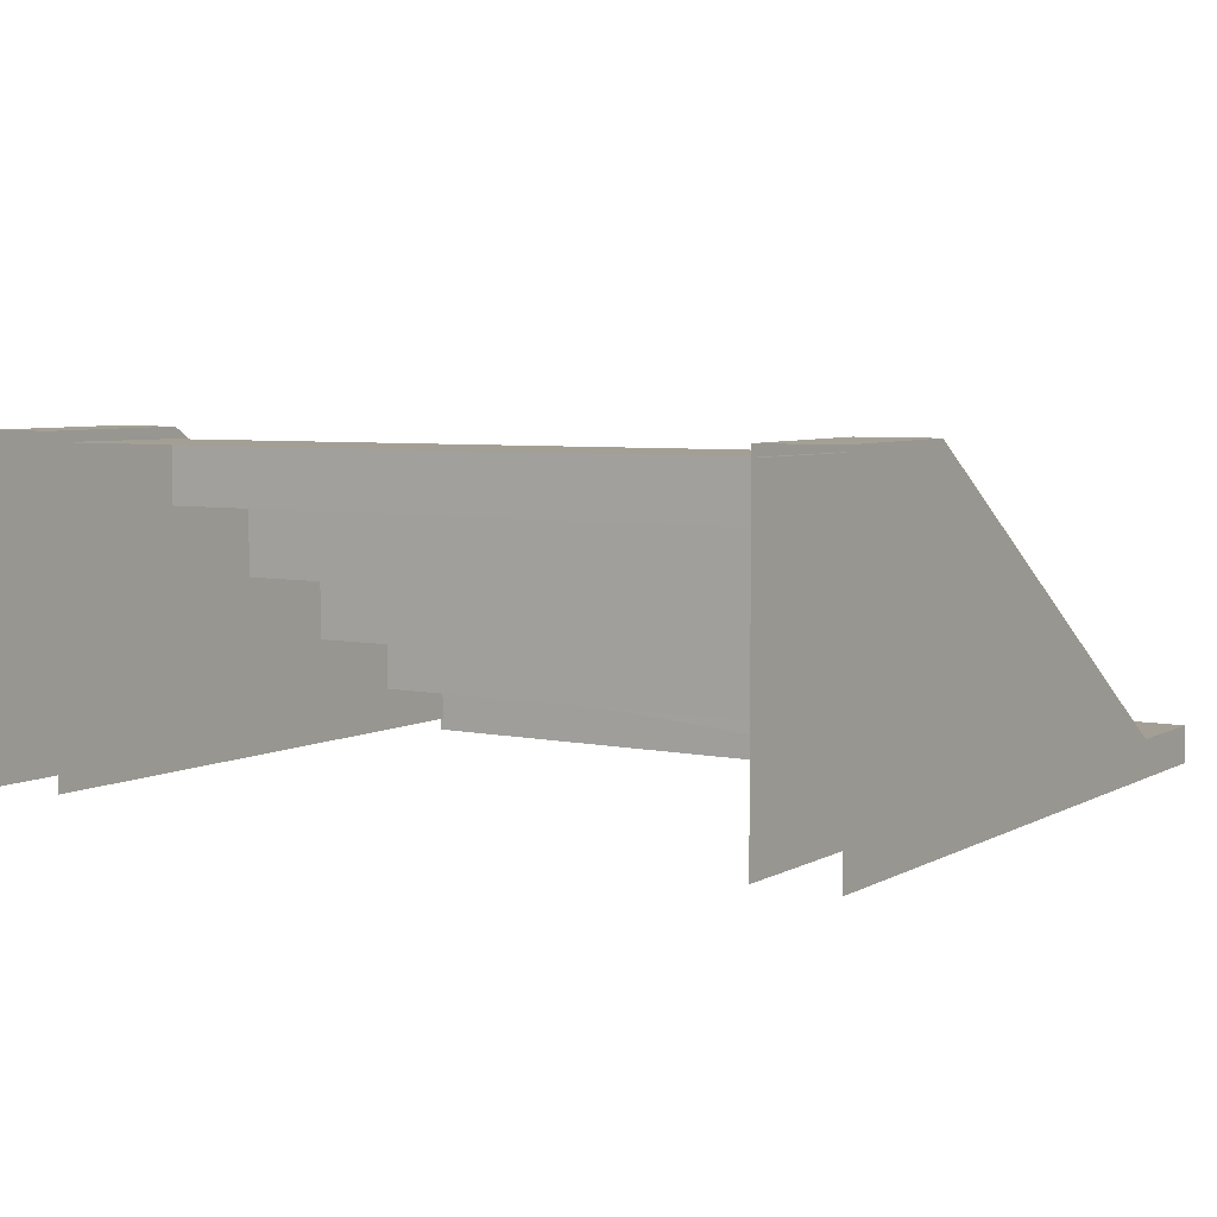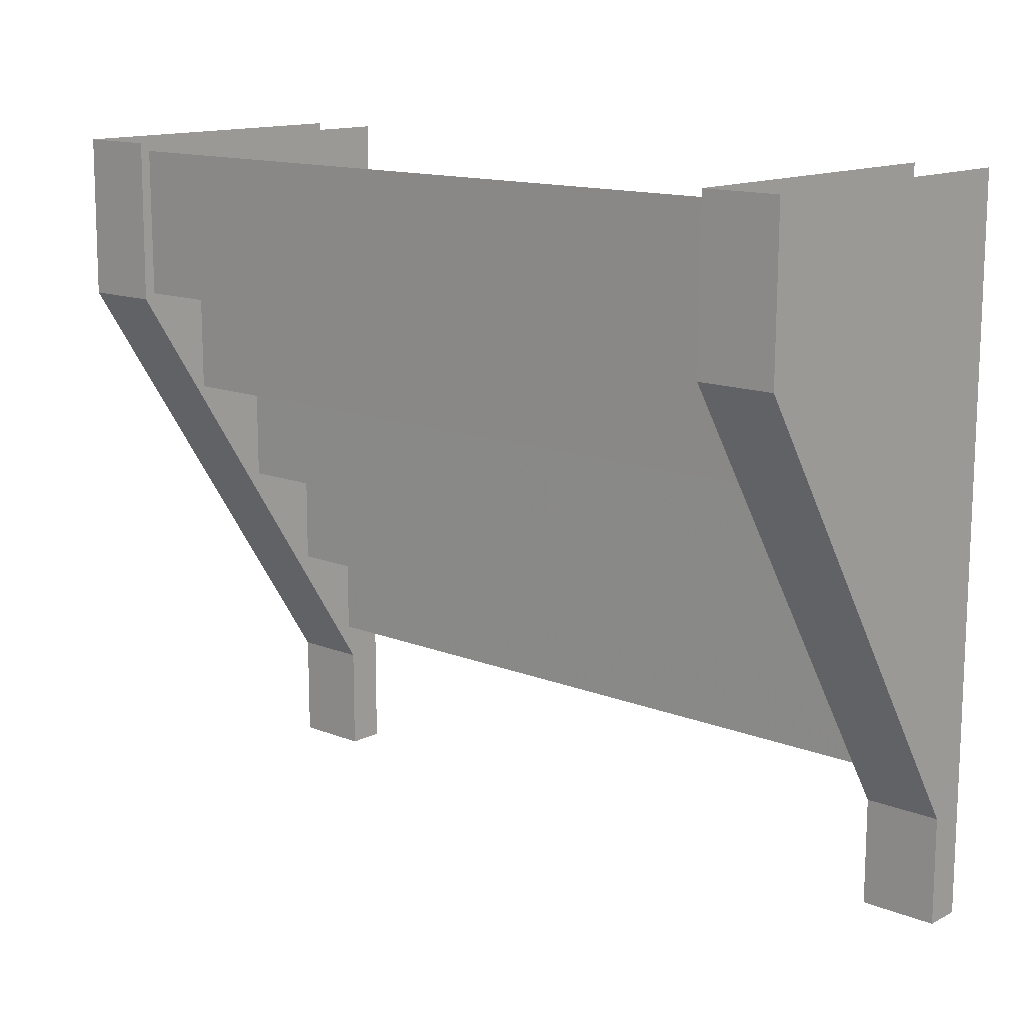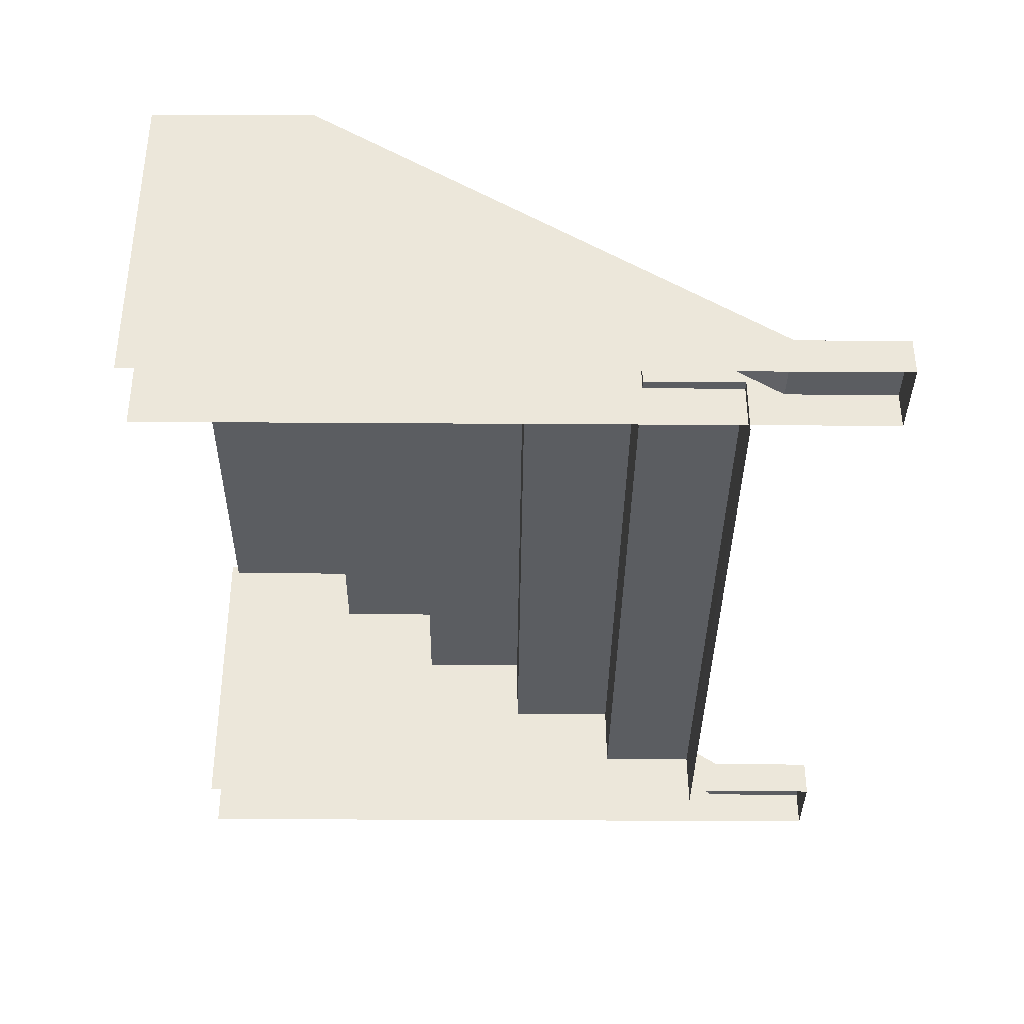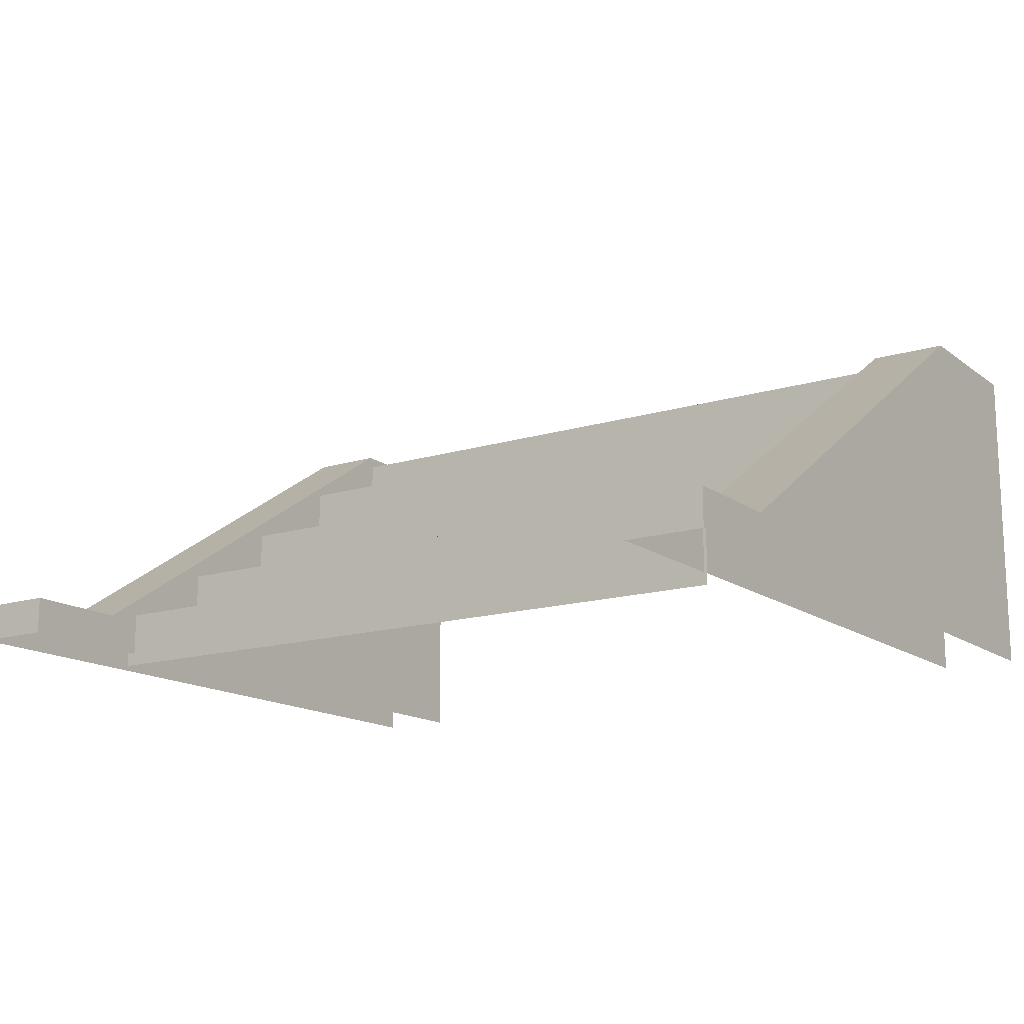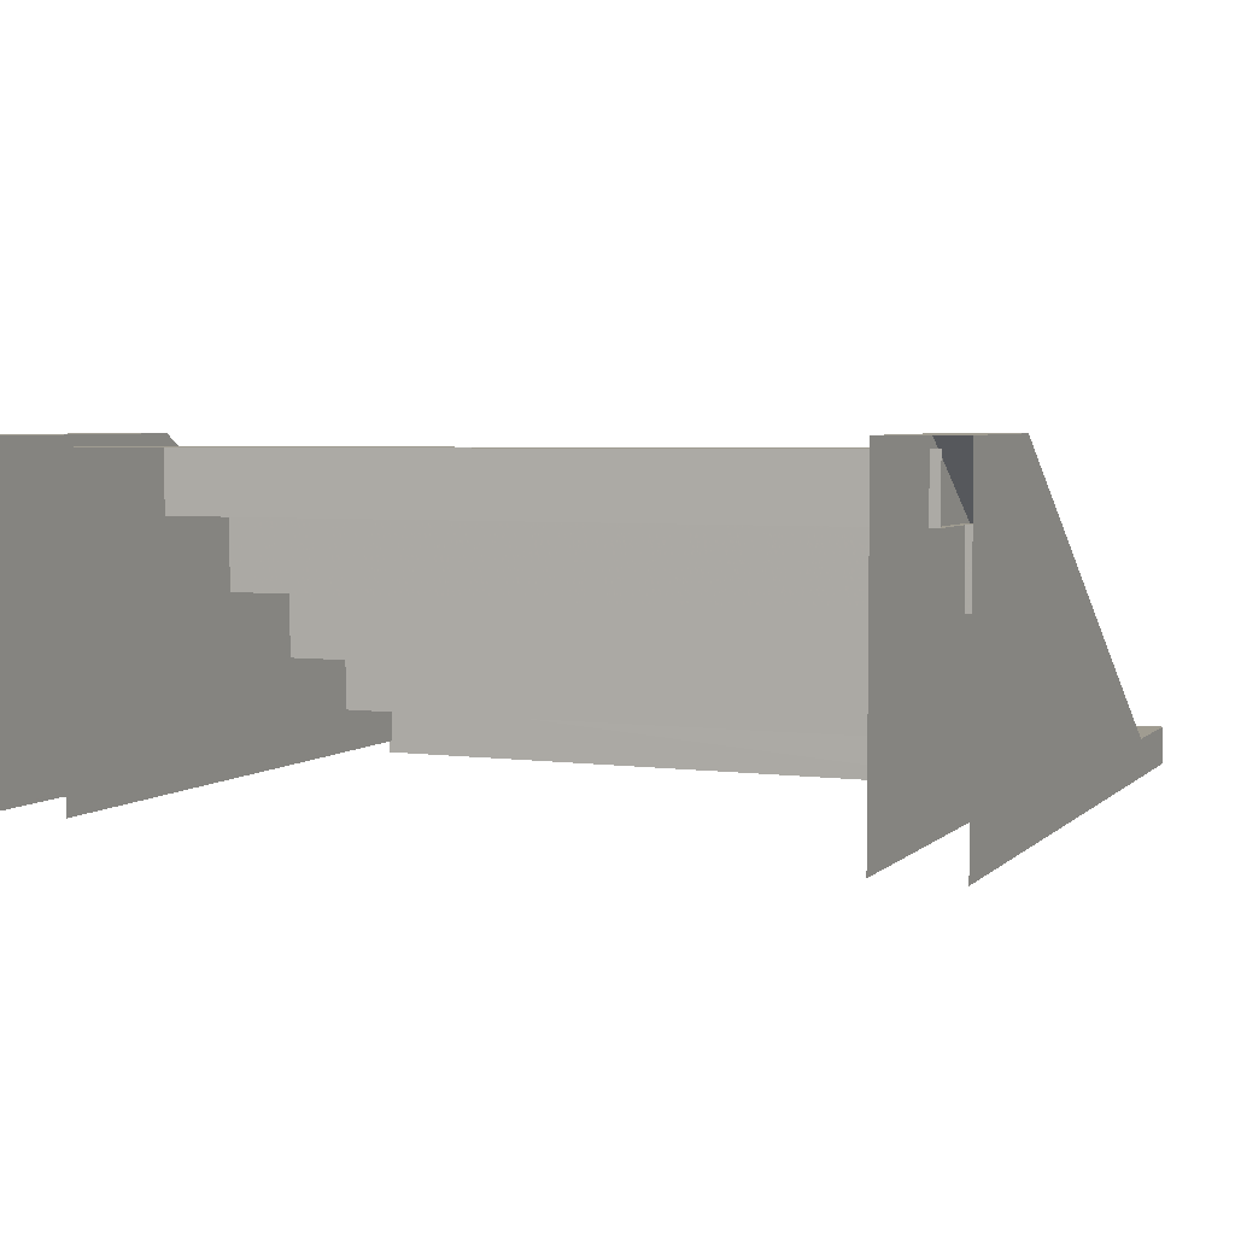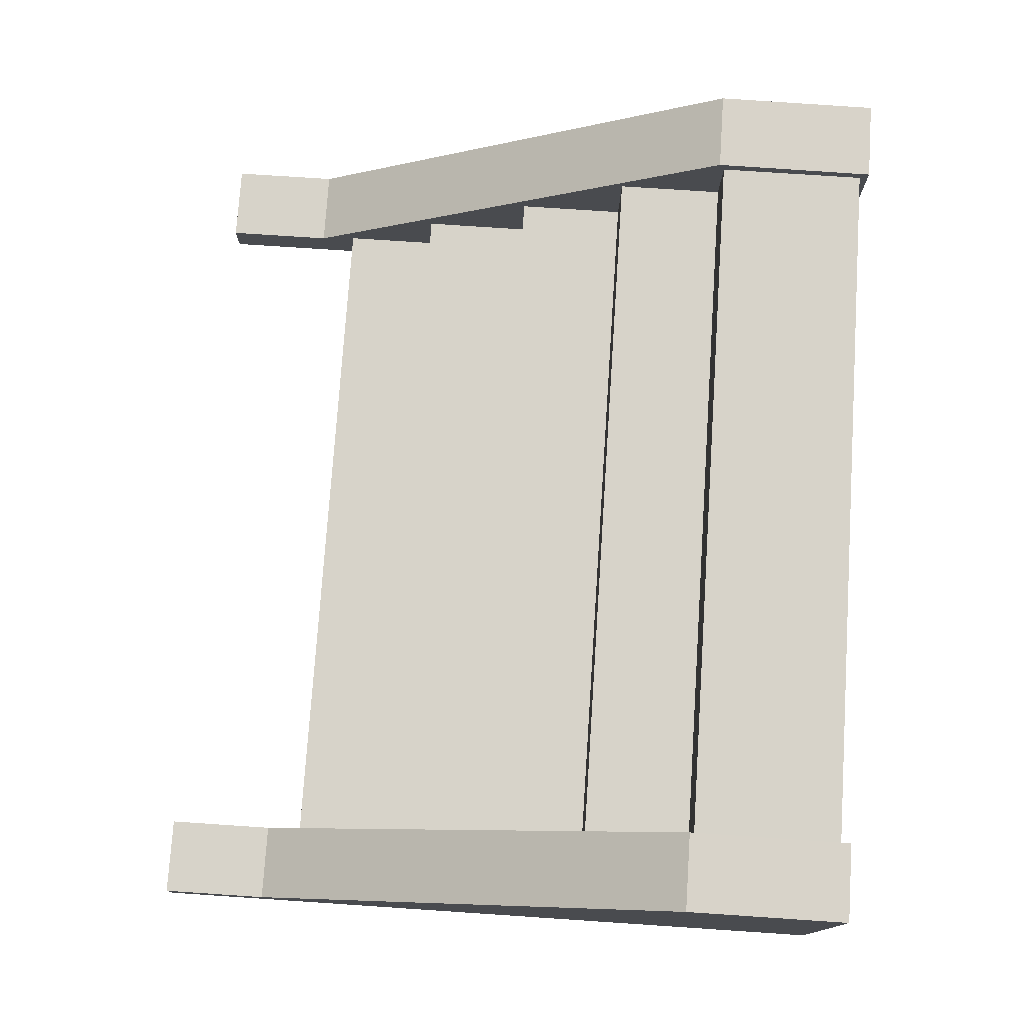
<metadata>
{"format":"obj","ext":"obj","renderer":"f3d","projection":"perspective","resolution":1024,"background":"white","views":[{"elev":5.5,"azim":-147.2,"up":"+Z"},{"elev":13.7,"azim":41.5,"up":"+Y"},{"elev":-36.0,"azim":-90.5,"up":"+Z"},{"elev":-14.9,"azim":33.7,"up":"+Z"},{"elev":4.3,"azim":-156.6,"up":"+Z"},{"elev":76.2,"azim":93.8,"up":"+Z"}]}
</metadata>
<code>
g aiji_dongxue_130_louti_01
v -111 78.88 94.41
v 109.5 78.88 94.41
v 109.5 123.5 94.43
v -111 123.5 94.43
v -111 13.29 30.69
v 109.5 13.29 30.69
v 109.5 13.46 52.43
v -111 13.46 52.43
v -110.9 -49.54 -5.428
v 109.5 -49.77 -5.43
v 109.5 -49.51 11.59
v -111 -49.51 11.59
v -111 -49.51 11.59
v 109.5 -49.51 11.59
v 109.5 -19.99 11.57
v -111 -19.99 11.57
v -111 -19.99 11.57
v 109.5 -19.99 11.57
v 109.5 -19.8 30.75
v -111 -19.8 30.75
v -111 -19.8 30.75
v 109.5 -19.8 30.75
v 109.5 13.29 30.69
v -111 13.29 30.69
v 109.5 78.88 94.41
v -111 78.88 94.41
v -111 78.83 75.3
v 109.5 78.83 75.3
v 109.5 78.83 75.3
v -111 78.83 75.3
v -111 46.39 75.31
v 109.5 46.39 75.31
v 109.5 46.39 75.31
v -111 46.39 75.31
v -111 46.23 52.41
v 109.5 46.23 52.41
v 109.5 46.23 52.41
v -111 46.23 52.41
v -111 13.46 52.43
v 109.5 13.46 52.43
v 132.2 77.28 97.94
v 132.2 126 97.53
v 108.6 126 97.53
v 108.6 77.28 97.94
v 132.2 124.4 -1.688
v 132.2 77.28 97.94
v 132.2 -60.6 9.579
v 108.6 126 -1.688
v 108.6 -60.6 9.579
v 108.6 77.28 97.94
v 132.2 -60.6 9.579
v 132.2 77.28 97.94
v 108.6 77.28 97.94
v 108.6 -60.6 9.579
v 132.2 -93.25 9.576
v 108.6 -93.25 9.576
v 132.2 -93.27 -1.688
v 132.2 -93.25 9.576
v 108.6 -93.25 9.576
v 108.6 -93.27 -1.688
v 108.6 -93.27 -1.688
v 108.6 -93.25 9.576
v 108.6 126 97.53
v 132.2 126 97.53
v 132.2 126 -1.688
v 132.2 -93.25 9.576
v 132.2 -93.27 -1.688
v -131.7 77.28 97.94
v -108.1 77.28 97.94
v -108.1 126 97.53
v -131.7 126 97.53
v -131.7 124.4 -1.688
v -131.7 -60.6 9.579
v -131.7 77.28 97.94
v -108.1 126 -1.688
v -108.1 77.28 97.94
v -108.1 -60.6 9.579
v -131.7 -60.6 9.579
v -108.1 -60.6 9.579
v -108.1 77.28 97.94
v -131.7 77.28 97.94
v -131.7 -93.25 9.576
v -108.1 -93.25 9.576
v -131.7 -93.27 -1.688
v -108.1 -93.27 -1.688
v -108.1 -93.25 9.576
v -131.7 -93.25 9.576
v -108.1 -93.25 9.576
v -108.1 -93.27 -1.688
v -108.1 126 97.53
v -131.7 126 97.53
v -131.7 126 -1.688
v -131.7 -93.27 -1.688
v -131.7 -93.25 9.576
f 1 2 3
f 3 4 1
f 5 6 7
f 7 8 5
f 9 10 11
f 11 12 9
f 13 14 15
f 15 16 13
f 17 18 19
f 19 20 17
f 21 22 23
f 23 24 21
f 25 26 27
f 27 28 25
f 29 30 31
f 31 32 29
f 33 34 35
f 35 36 33
f 37 38 39
f 39 40 37
f 41 42 43
f 43 44 41
f 45 46 47
f 48 49 50
f 51 52 53
f 53 54 51
f 55 51 54
f 54 56 55
f 57 58 59
f 59 60 57
f 48 61 62
f 62 49 48
f 48 50 63
f 64 46 45
f 45 65 64
f 45 47 66
f 66 67 45
f 68 69 70
f 70 71 68
f 72 73 74
f 75 76 77
f 78 79 80
f 80 81 78
f 82 83 79
f 79 78 82
f 84 85 86
f 86 87 84
f 75 77 88
f 88 89 75
f 75 90 76
f 91 92 72
f 72 74 91
f 72 93 94
f 94 73 72

</code>
